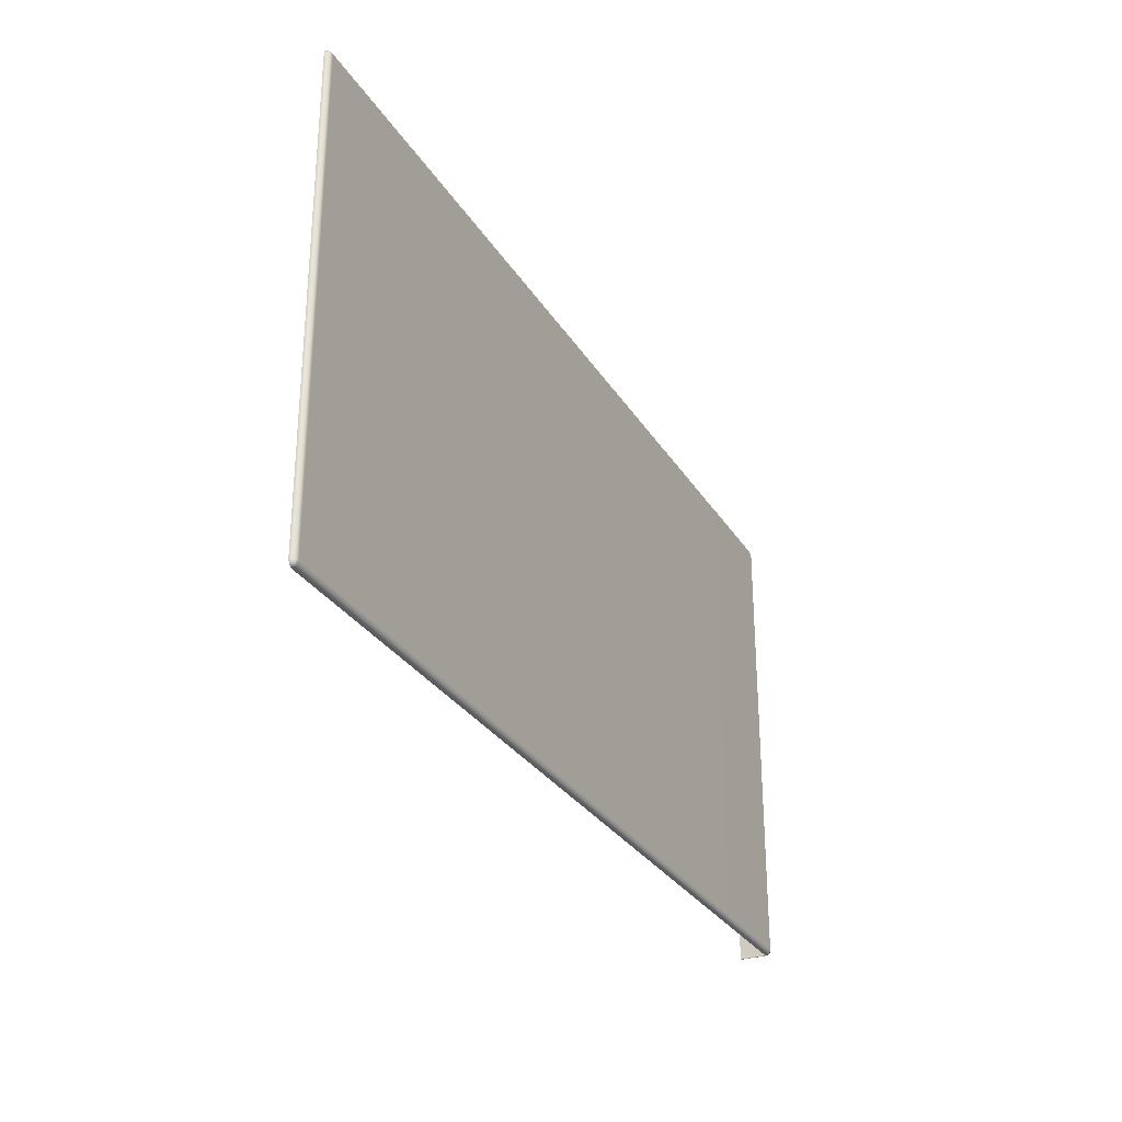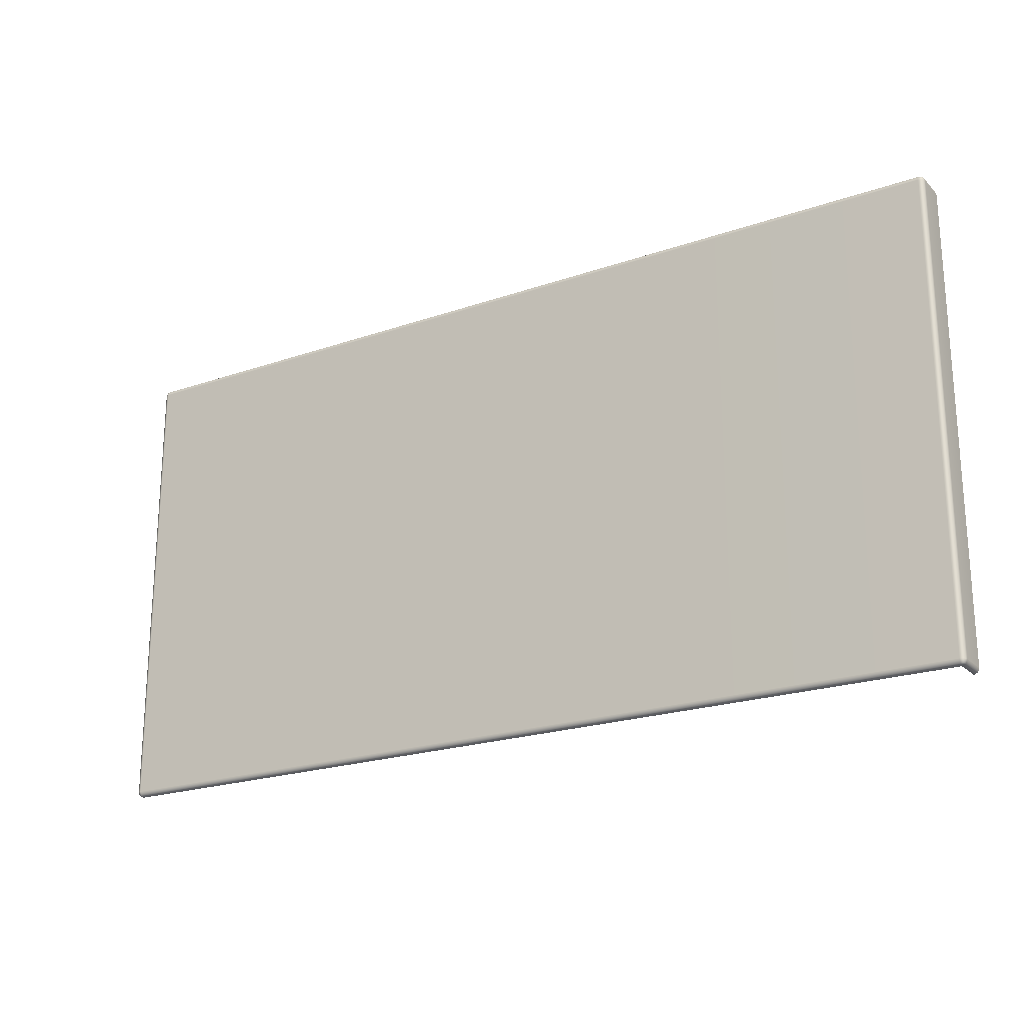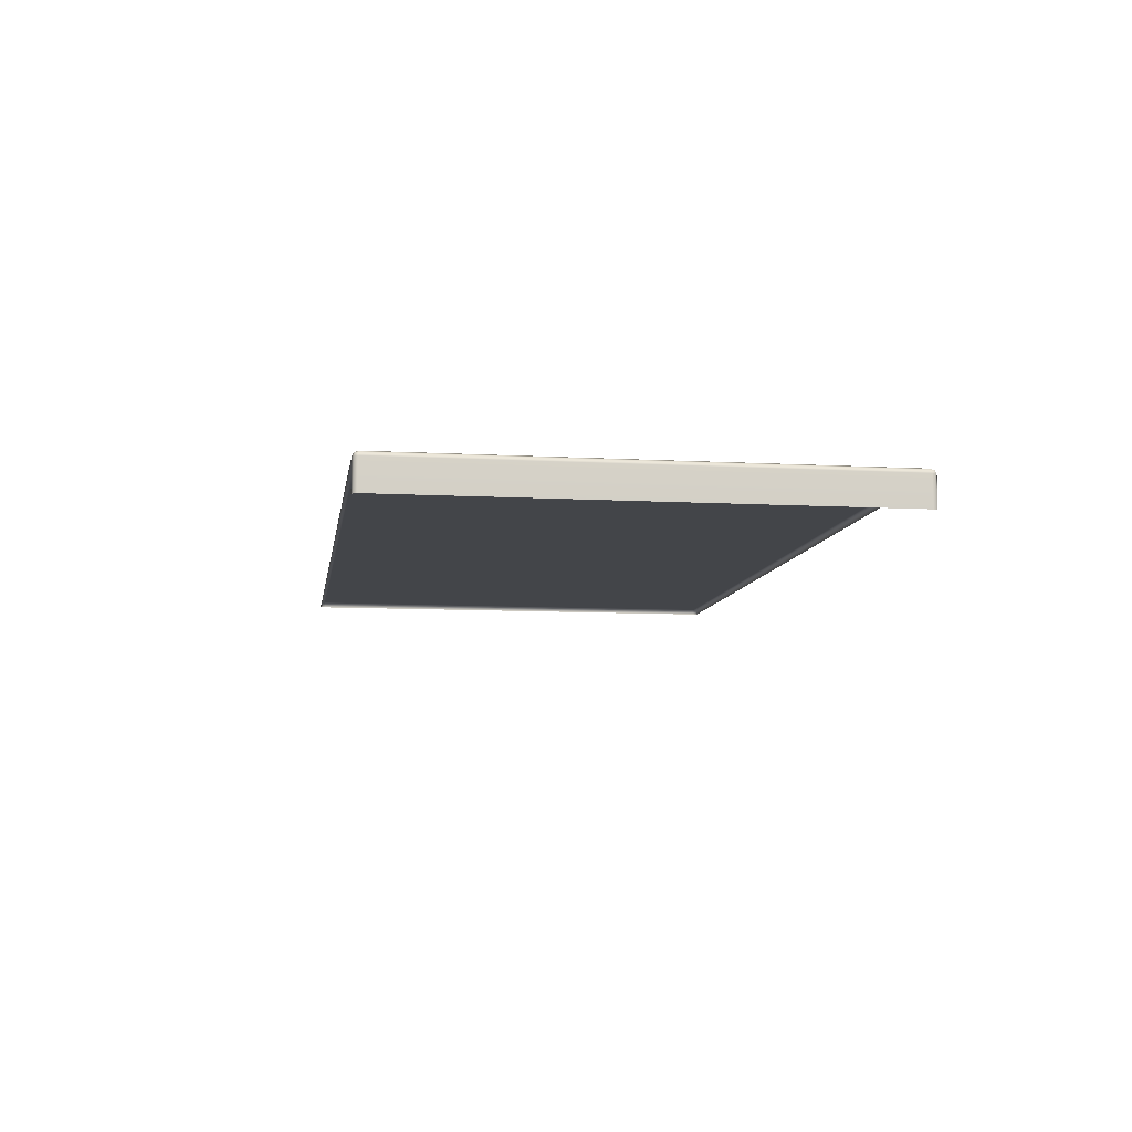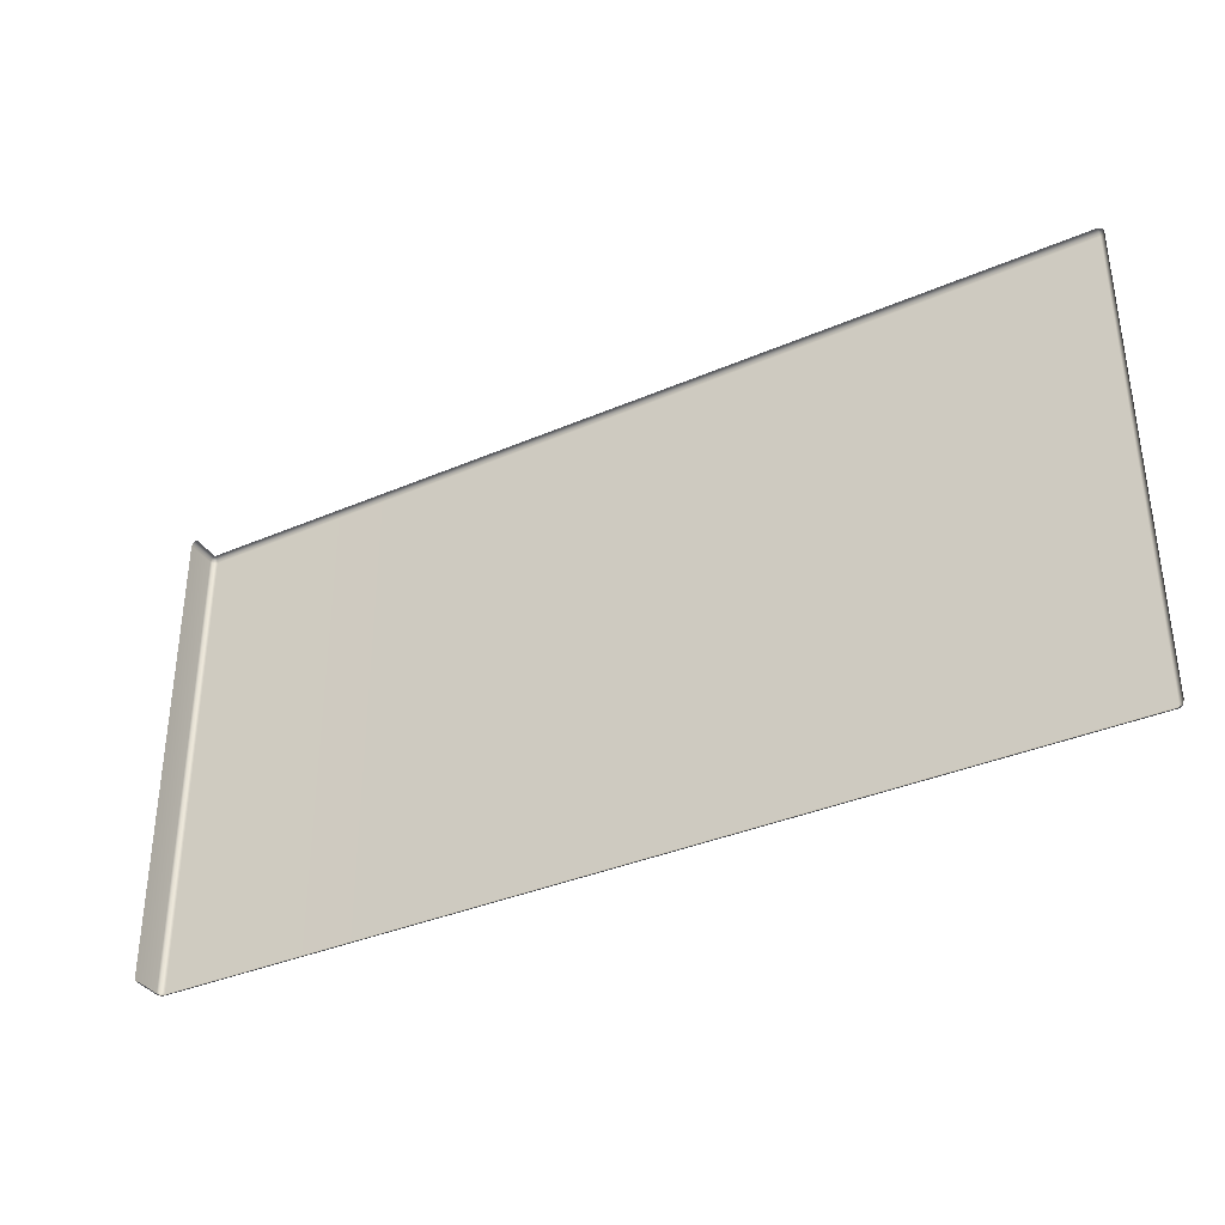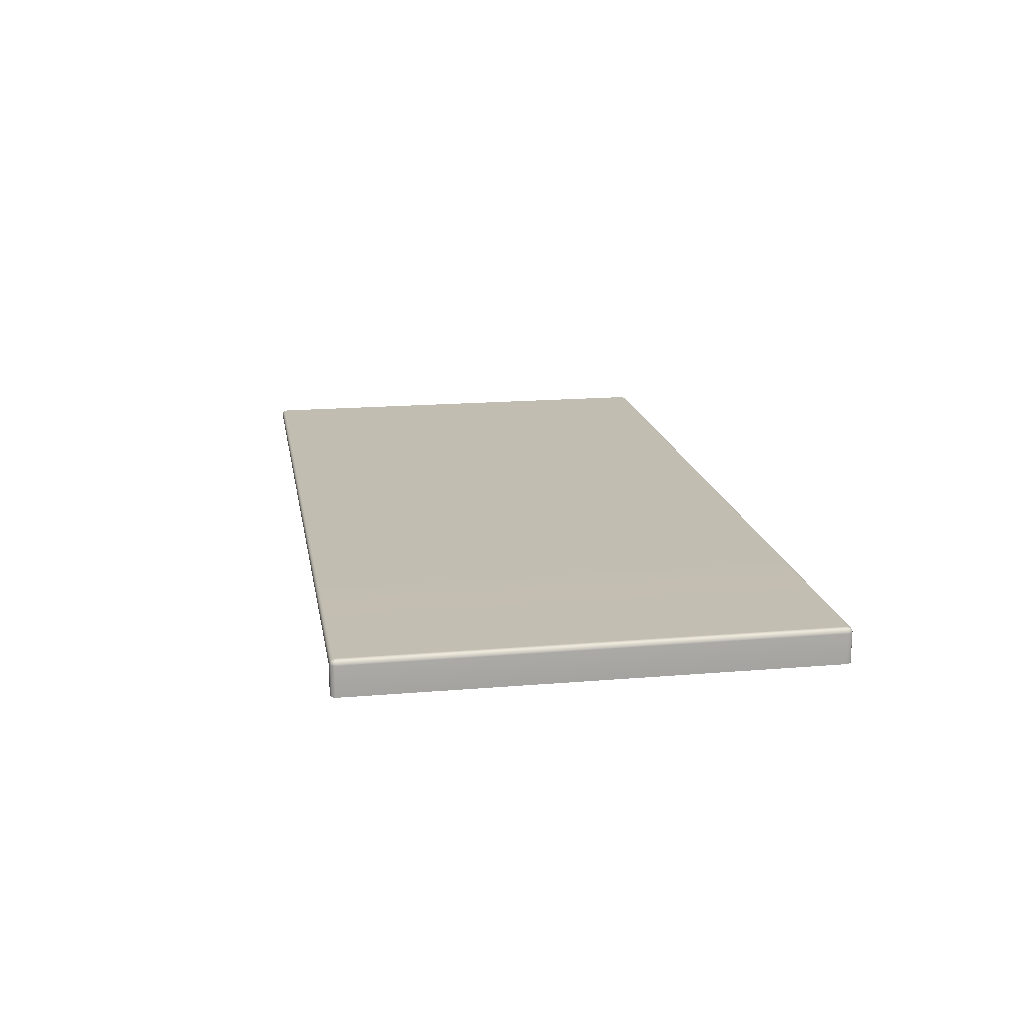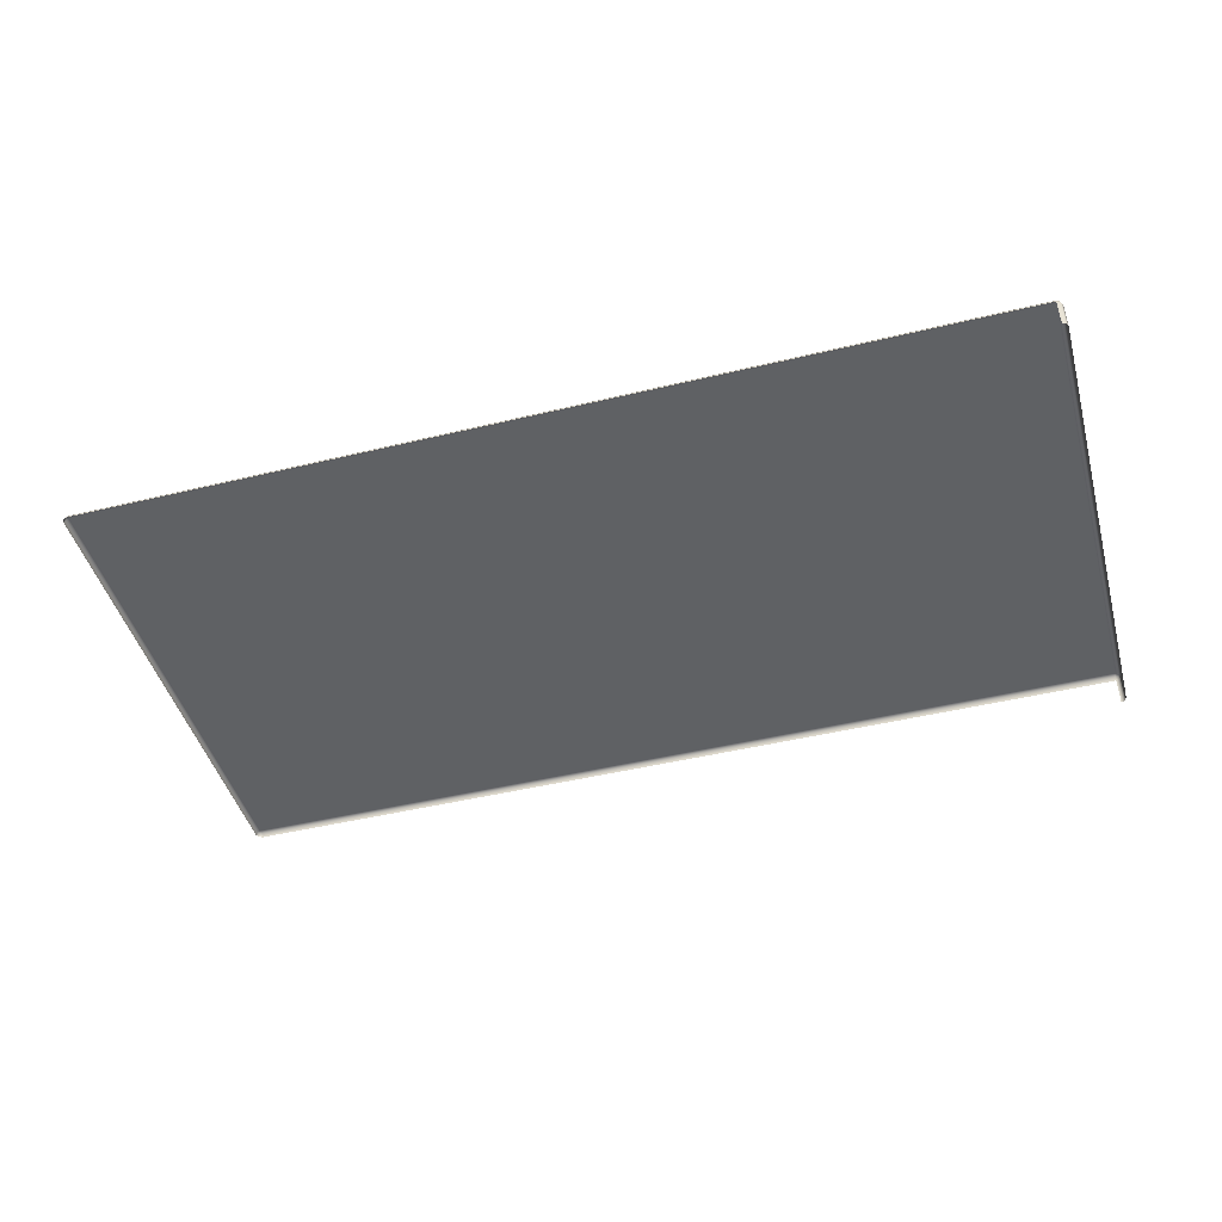
<metadata>
{"format":"obj","ext":"obj","renderer":"f3d","projection":"perspective","resolution":1024,"background":"white","views":[{"elev":-29.3,"azim":116.0,"up":"+Z"},{"elev":-21.6,"azim":-148.5,"up":"+Z"},{"elev":-8.7,"azim":-98.6,"up":"+Y"},{"elev":-36.0,"azim":29.5,"up":"+Z"},{"elev":17.2,"azim":-99.6,"up":"+Y"},{"elev":-45.7,"azim":-164.5,"up":"+Y"}]}
</metadata>
<code>
g ENV_S05_DT_Section02_Vinyl_0403_MO
v -39.49 11.88 -22.56
v -39.49 11.03 -22.56
v -39.44 11.03 -22.68
v -39.44 11.88 -22.68
v -39.44 11.03 -22.68
v -39.34 11.03 -22.73
v -39.34 11.88 -22.73
v -13.16 11.88 -22.56
v -13.16 11.88 -18.12
v -13.21 11.98 -18.12
v -13.21 11.98 -22.56
v -13.31 12.03 -18.12
v -13.21 11.88 -22.68
v -13.31 12.03 -22.56
v -19.82 12.03 -18.12
v -19.82 12.03 -22.56
v -19.82 11.98 -22.68
v -13.31 11.98 -22.68
v -19.82 11.88 -22.73
v -13.31 11.88 -22.73
v -13.23 11.96 -22.66
v -13.31 11.88 -9.061
v -19.82 11.88 -9.061
v -19.82 11.98 -9.109
v -13.31 11.98 -9.109
v -13.21 11.88 -9.109
v -19.82 12.03 -9.223
v -13.23 11.96 -9.129
v -13.21 11.98 -9.223
v -13.16 11.88 -9.223
v -13.16 11.88 -13.67
v -13.21 11.98 -13.67
v -13.31 12.03 -9.223
v -13.31 12.03 -13.67
v -19.82 12.03 -13.67
v -39.34 11.88 -9.061
v -39.34 11.03 -9.061
v -39.44 11.03 -9.109
v -39.44 11.88 -9.109
v -39.44 11.03 -9.109
v -39.49 11.03 -9.223
v -39.49 11.88 -9.223
v -39.49 11.88 -18.12
v -39.49 11.03 -18.12
v -39.49 11.03 -22.56
v -39.49 11.88 -22.56
v -39.34 11.88 -22.73
v -32.83 11.88 -22.73
v -32.83 11.98 -22.68
v -39.34 11.98 -22.68
v -39.44 11.88 -22.68
v -32.83 12.03 -22.56
v -39.42 11.96 -22.66
v -39.44 11.98 -22.56
v -39.49 11.88 -22.56
v -39.49 11.88 -18.12
v -39.44 11.98 -18.12
v -39.34 12.03 -22.56
v -39.34 12.03 -18.12
v -32.83 12.03 -18.12
v -32.83 11.88 -22.73
v -26.32 11.88 -22.73
v -26.32 11.98 -22.68
v -32.83 11.98 -22.68
v -26.32 12.03 -22.56
v -32.83 12.03 -22.56
v -32.83 12.03 -18.12
v -26.32 12.03 -18.12
v -26.32 11.88 -9.061
v -32.83 11.88 -9.061
v -32.83 11.98 -9.109
v -26.32 11.98 -9.109
v -32.83 12.03 -9.223
v -26.32 12.03 -9.223
v -26.32 12.03 -13.67
v -32.83 12.03 -13.67
v -26.32 11.88 -22.73
v -19.82 11.88 -22.73
v -19.82 11.98 -22.68
v -26.32 11.98 -22.68
v -19.82 12.03 -22.56
v -26.32 12.03 -22.56
v -26.32 12.03 -18.12
v -19.82 12.03 -18.12
v -19.82 11.88 -9.061
v -26.32 11.88 -9.061
v -26.32 11.98 -9.109
v -19.82 11.98 -9.109
v -26.32 12.03 -9.223
v -19.82 12.03 -9.223
v -19.82 12.03 -13.67
v -26.32 12.03 -13.67
v -39.49 11.88 -9.223
v -39.49 11.03 -9.223
v -39.49 11.03 -13.67
v -39.49 11.88 -13.67
v -39.44 11.98 -13.67
v -39.49 11.88 -9.223
v -39.49 11.88 -13.67
v -39.44 11.98 -9.223
v -39.34 12.03 -13.67
v -39.44 11.88 -9.109
v -39.34 12.03 -9.223
v -32.83 12.03 -13.67
v -32.83 12.03 -9.223
v -32.83 11.98 -9.109
v -39.34 11.98 -9.109
v -32.83 11.88 -9.061
v -39.34 11.88 -9.061
v -39.42 11.96 -9.129
v -39.49 11.88 -13.67
v -39.49 11.03 -13.67
v -39.49 11.03 -18.12
v -39.49 11.88 -18.12
v -39.44 11.98 -18.12
v -39.49 11.88 -13.67
v -39.49 11.88 -18.12
v -39.44 11.98 -13.67
v -39.34 12.03 -18.12
v -39.34 12.03 -13.67
v -32.83 12.03 -18.12
v -32.83 12.03 -13.67
v -32.83 12.03 -13.67
v -32.83 12.03 -18.12
v -26.32 12.03 -18.12
v -26.32 12.03 -13.67
v -26.32 12.03 -13.67
v -26.32 12.03 -18.12
v -19.82 12.03 -18.12
v -19.82 12.03 -13.67
v -19.82 12.03 -13.67
v -19.82 12.03 -18.12
v -13.31 12.03 -18.12
v -13.31 12.03 -13.67
v -13.21 11.98 -18.12
v -13.21 11.98 -13.67
v -13.16 11.88 -18.12
v -13.16 11.88 -13.67
g ENV_S05_DT_Section02_Vinyl_0403_MO_0
f 3 2 1
f 4 3 1
f 6 5 4
f 7 6 4
f 10 9 8
f 11 10 8
f 12 10 11
f 8 13 11
f 14 12 11
f 12 14 15
f 14 16 15
f 16 14 17
f 14 18 17
f 14 11 18
f 17 18 19
f 18 20 19
f 20 18 13
f 11 21 18
f 13 21 11
f 18 21 13
f 24 23 22
f 25 24 22
f 22 26 25
f 27 24 25
f 26 28 25
f 29 28 26
f 25 28 29
f 30 29 26
f 29 30 31
f 32 29 31
f 33 25 29
f 33 29 32
f 33 27 25
f 34 33 32
f 33 34 27
f 34 35 27
f 38 37 36
f 39 38 36
f 41 40 39
f 42 41 39
f 45 44 43
f 46 45 43
f 49 48 47
f 50 49 47
f 47 51 50
f 52 49 50
f 51 53 50
f 54 53 51
f 50 53 54
f 55 54 51
f 55 56 54
f 56 57 54
f 58 50 54
f 54 57 58
f 58 52 50
f 57 59 58
f 52 58 59
f 60 52 59
f 63 62 61
f 64 63 61
f 65 63 64
f 66 65 64
f 65 66 67
f 68 65 67
f 71 70 69
f 72 71 69
f 73 71 72
f 74 73 72
f 74 75 73
f 75 76 73
f 79 78 77
f 80 79 77
f 81 79 80
f 82 81 80
f 81 82 83
f 84 81 83
f 87 86 85
f 88 87 85
f 89 87 88
f 90 89 88
f 90 91 89
f 91 92 89
f 95 94 93
f 96 95 93
f 99 98 97
f 98 100 97
f 97 100 101
f 98 102 100
f 100 103 101
f 104 101 103
f 105 104 103
f 105 103 106
f 103 107 106
f 103 100 107
f 106 107 108
f 107 109 108
f 109 107 102
f 102 110 100
f 107 110 102
f 100 110 107
f 113 112 111
f 114 113 111
f 117 116 115
f 116 118 115
f 115 118 119
f 118 120 119
f 121 119 120
f 122 121 120
f 125 124 123
f 126 125 123
f 129 128 127
f 130 129 127
f 133 132 131
f 134 133 131
f 133 134 135
f 134 136 135
f 135 136 137
f 136 138 137

</code>
